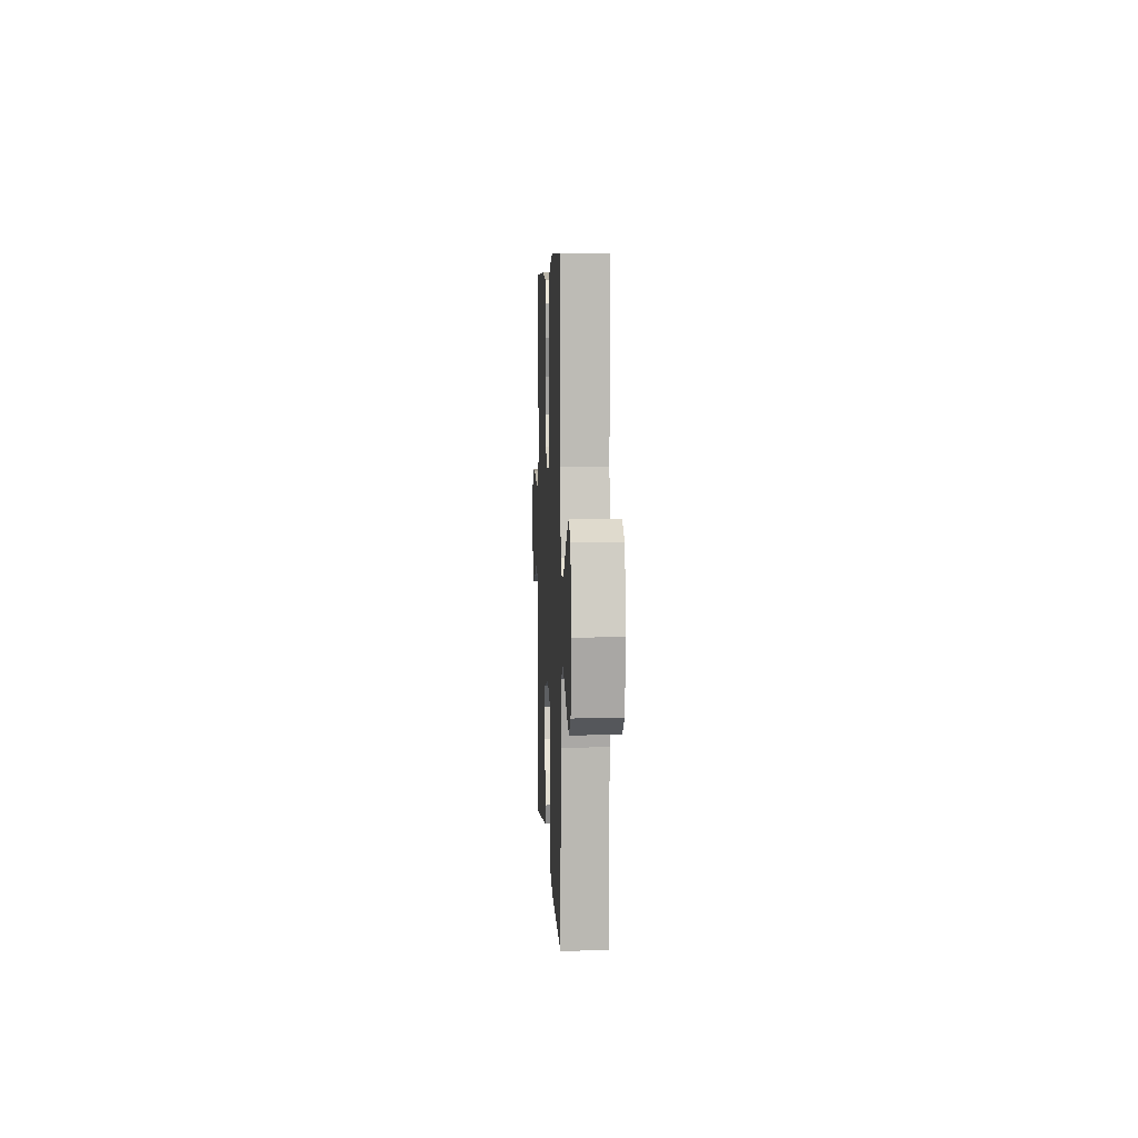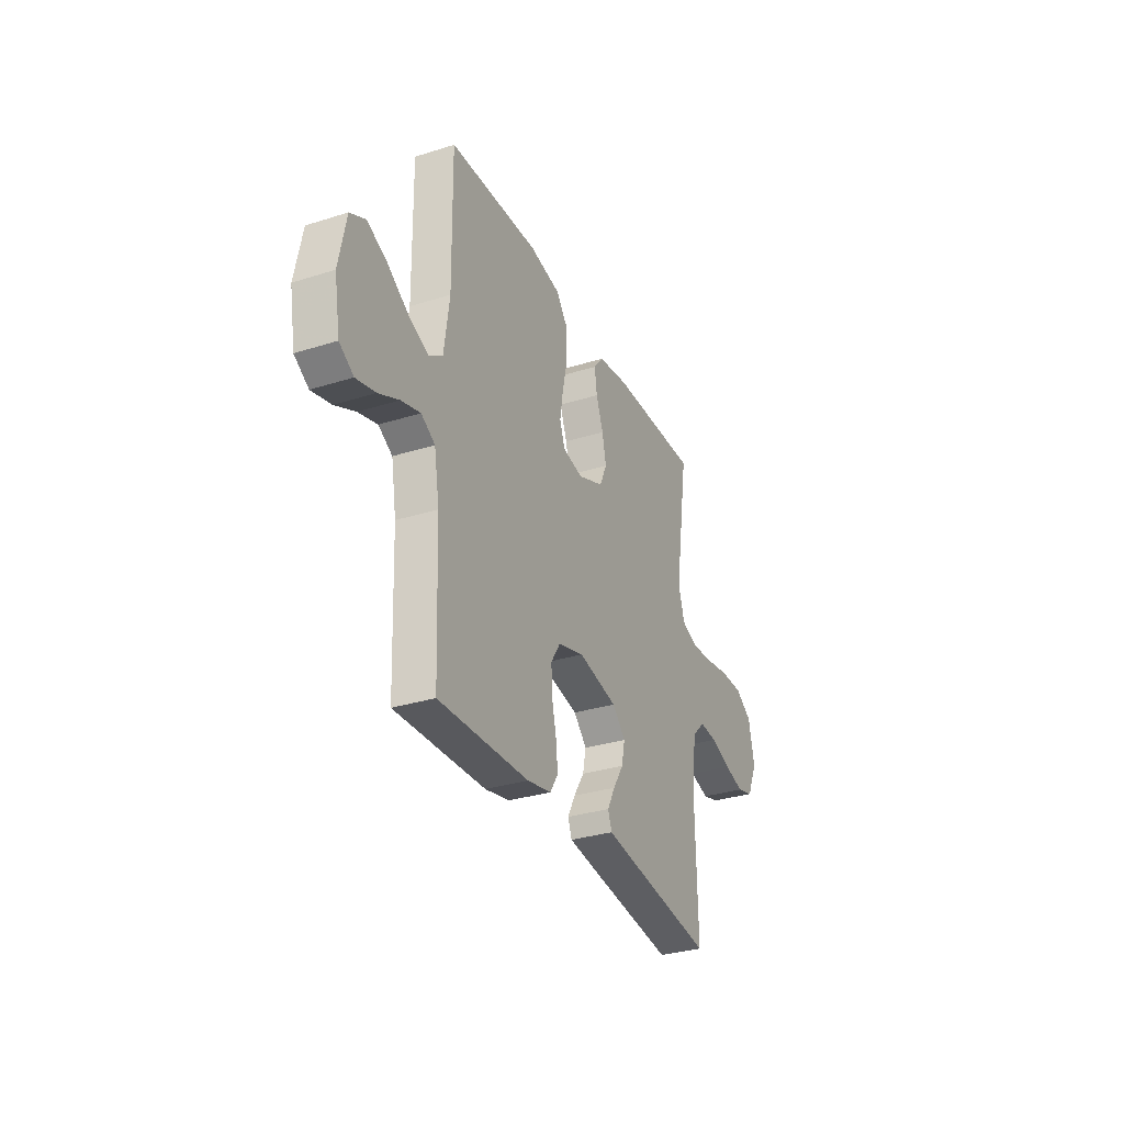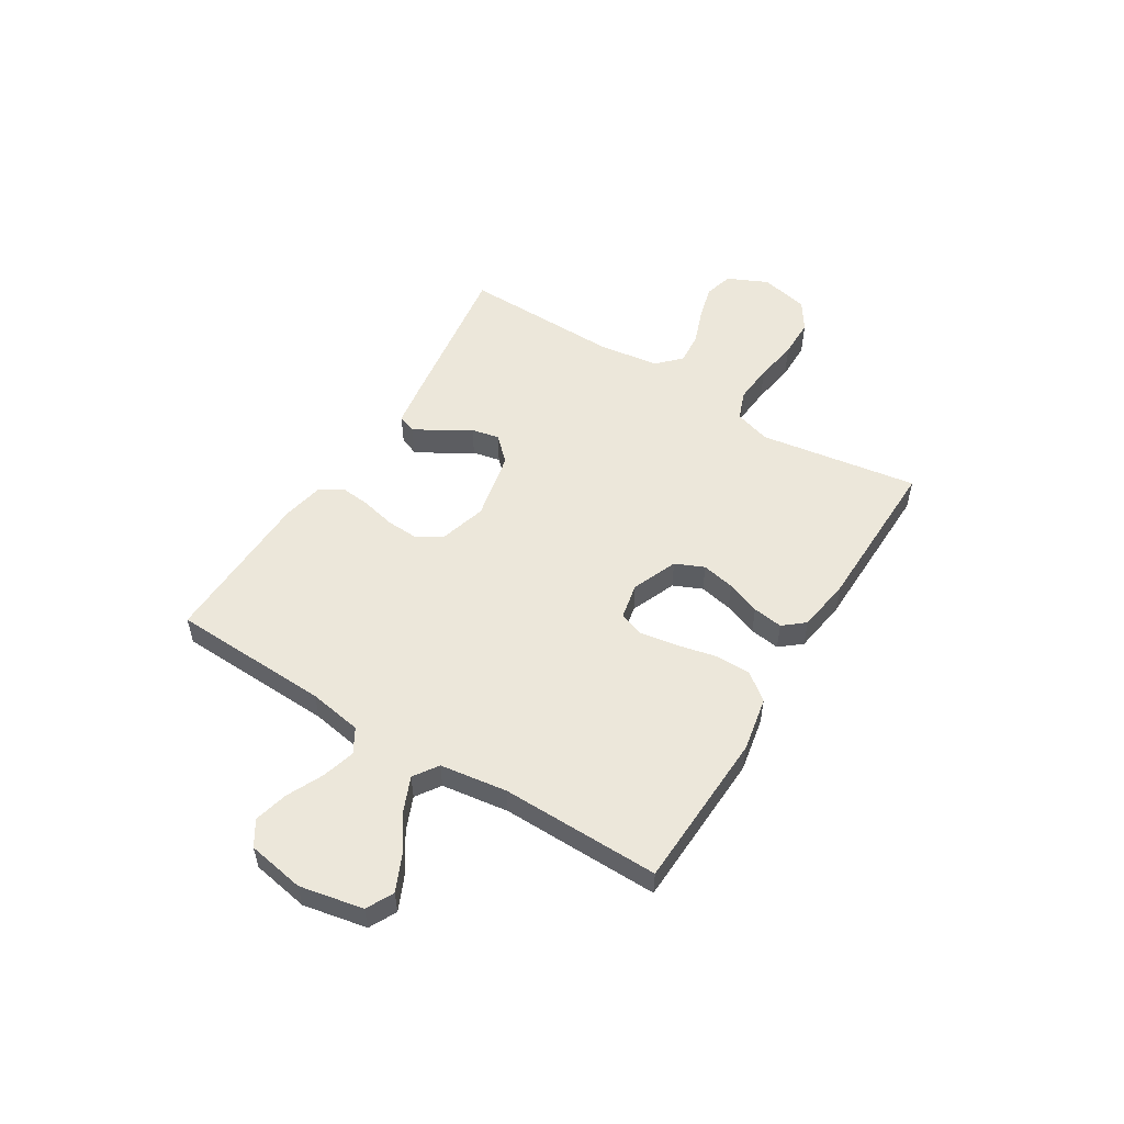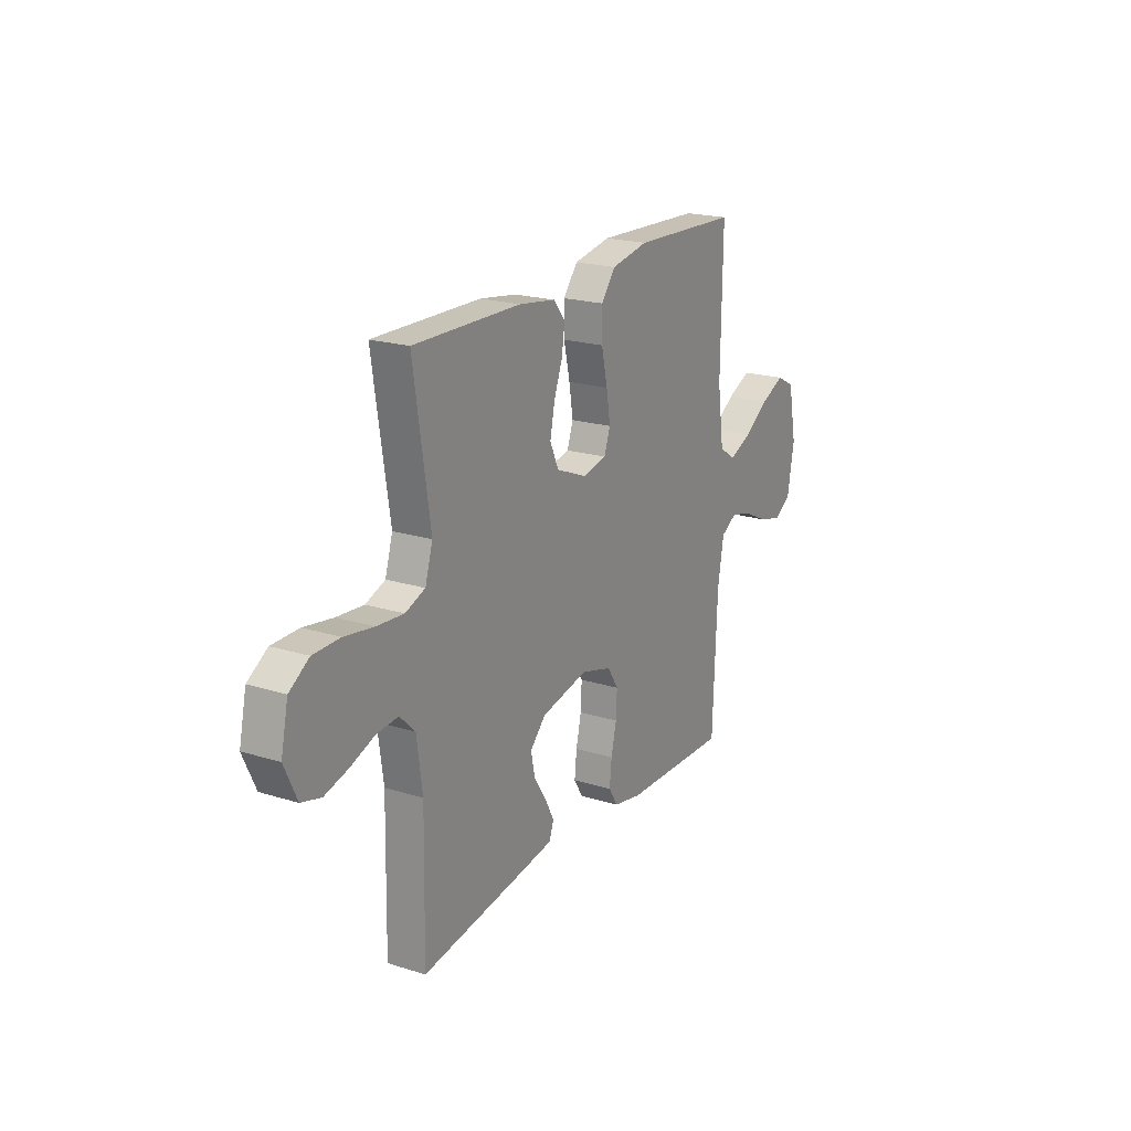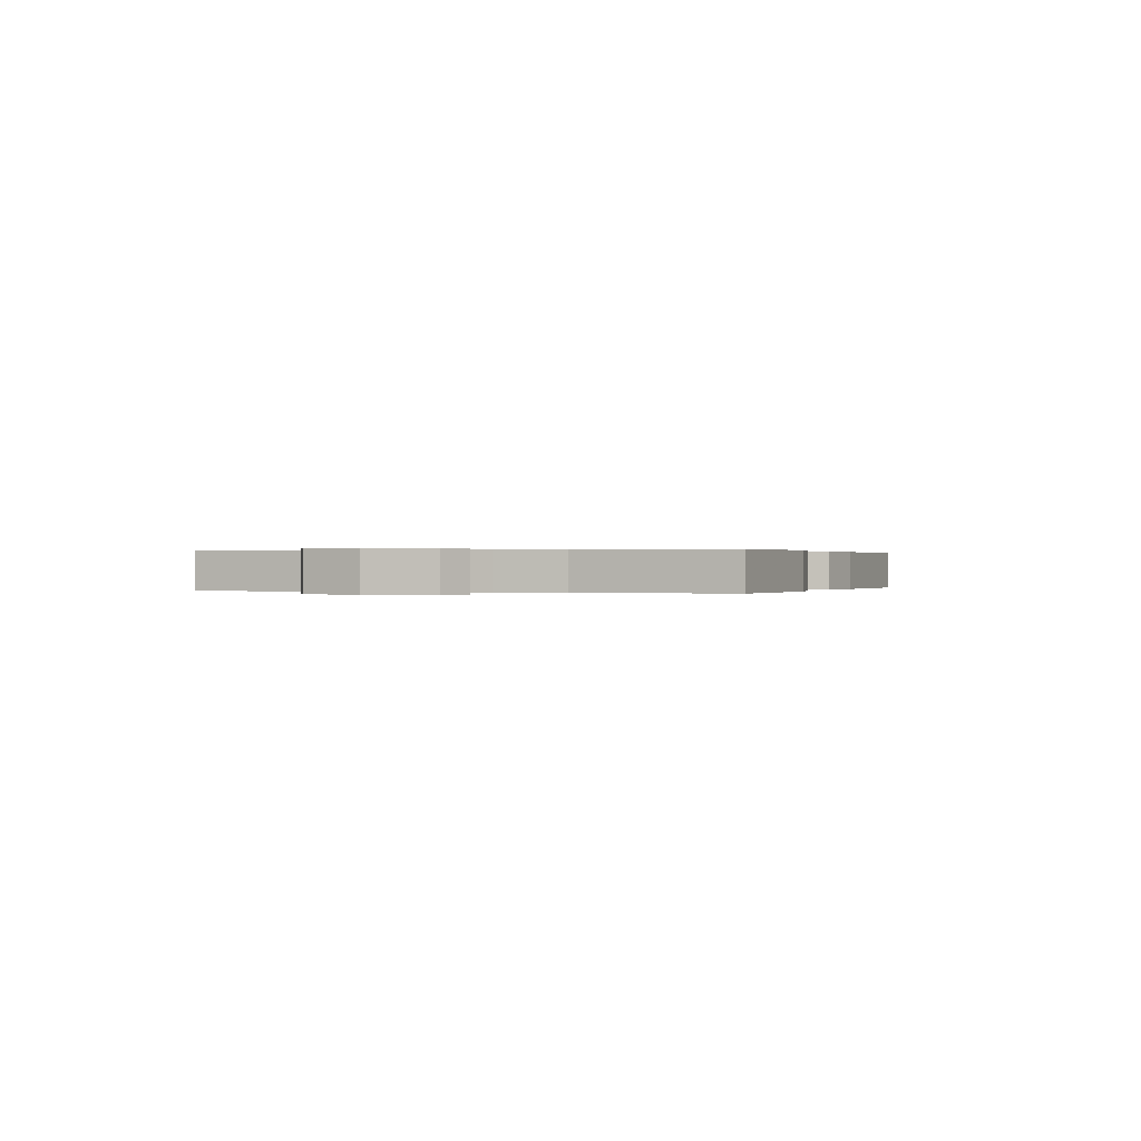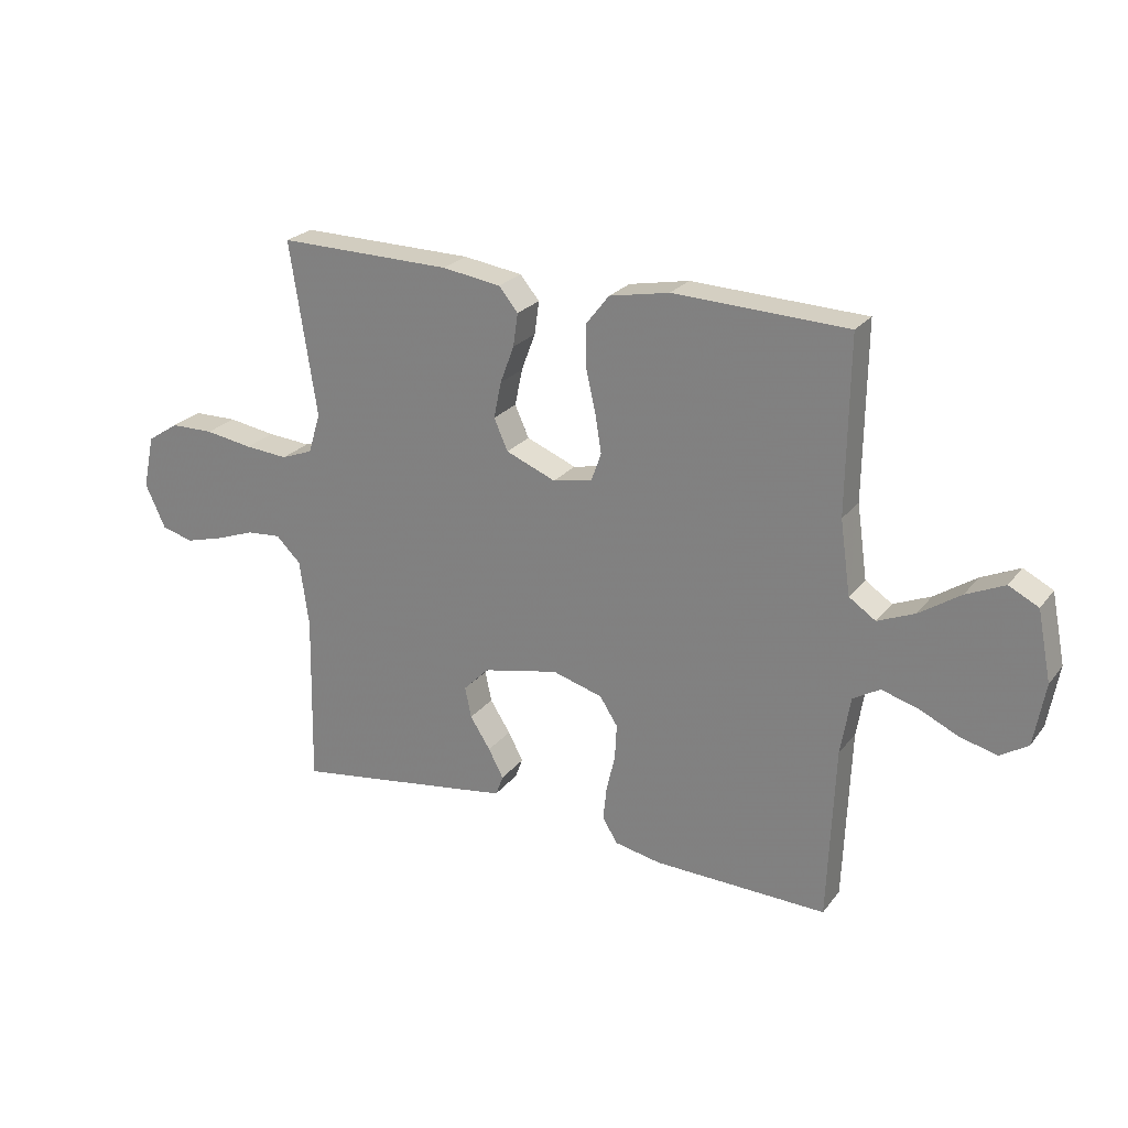
<metadata>
{"format":"obj","ext":"obj","renderer":"f3d","projection":"perspective","resolution":1024,"background":"white","views":[{"elev":5.6,"azim":-92.6,"up":"+Z"},{"elev":-31.4,"azim":-65.9,"up":"+Z"},{"elev":53.1,"azim":-58.3,"up":"+Y"},{"elev":20.4,"azim":119.6,"up":"+Z"},{"elev":0.1,"azim":-68.3,"up":"+Y"},{"elev":24.0,"azim":-151.8,"up":"+Z"}]}
</metadata>
<code>
v -0.5 0.07 0.5
v -0.2 0.07 0.512
v -0.097 0.07 0.492
v -0.057 0.07 0.441
v -0.057 0.07 0.372
v -0.074 0.07 0.297
v -0.085 0.07 0.229
v -0.068 0.07 0.181
v 0 0.07 0.167
v 0.086 0.07 0.202
v 0.11 0.07 0.256
v 0.097 0.07 0.319
v 0.073 0.07 0.383
v 0.065 0.07 0.44
v 0.098 0.07 0.48
v 0.2 0.07 0.495
v 0.5 0.07 0.5
v 0.454 0.07 0.2
v 0.475 0.07 0.131
v 0.53 0.07 0.11
v 0.605 0.07 0.116
v 0.687 0.07 0.129
v 0.762 0.07 0.128
v 0.817 0.07 0.092
v 0.837 0.07 0
v 0.802 0.07 -0.076
v 0.747 0.07 -0.091
v 0.681 0.07 -0.073
v 0.613 0.07 -0.048
v 0.553 0.07 -0.043
v 0.51 0.07 -0.085
v 0.494 0.07 -0.2
v 0.5 0.07 -0.5
v 0.2 0.07 -0.456
v 0.116 0.07 -0.443
v 0.103 0.07 -0.408
v 0.129 0.07 -0.359
v 0.164 0.07 -0.304
v 0.175 0.07 -0.251
v 0.131 0.07 -0.206
v 0 0.07 -0.178
v -0.087 0.07 -0.203
v -0.118 0.07 -0.251
v -0.115 0.07 -0.312
v -0.1 0.07 -0.376
v -0.094 0.07 -0.434
v -0.12 0.07 -0.476
v -0.2 0.07 -0.492
v -0.5 0.07 -0.5
v -0.512 0.07 -0.2
v -0.529 0.07 -0.099
v -0.575 0.07 -0.072
v -0.638 0.07 -0.09
v -0.706 0.07 -0.122
v -0.77 0.07 -0.138
v -0.817 0.07 -0.108
v -0.836 0.07 0
v -0.812 0.07 0.12
v -0.761 0.07 0.146
v -0.695 0.07 0.116
v -0.624 0.07 0.069
v -0.56 0.07 0.042
v -0.514 0.07 0.073
v -0.496 0.07 0.2
v -0.5 0 0.5
v -0.2 0 0.512
v -0.097 0 0.492
v -0.057 0 0.441
v -0.057 0 0.372
v -0.074 0 0.297
v -0.085 0 0.229
v -0.068 0 0.181
v 0 0 0.167
v 0.086 0 0.202
v 0.11 0 0.256
v 0.097 0 0.319
v 0.073 0 0.383
v 0.065 0 0.44
v 0.098 0 0.48
v 0.2 0 0.495
v 0.5 0 0.5
v 0.454 0 0.2
v 0.475 0 0.131
v 0.53 0 0.11
v 0.605 0 0.116
v 0.687 0 0.129
v 0.762 0 0.128
v 0.817 0 0.092
v 0.837 0 0
v 0.802 0 -0.076
v 0.747 0 -0.091
v 0.681 0 -0.073
v 0.613 0 -0.048
v 0.553 0 -0.043
v 0.51 0 -0.085
v 0.494 0 -0.2
v 0.5 0 -0.5
v 0.2 0 -0.456
v 0.116 0 -0.443
v 0.103 0 -0.408
v 0.129 0 -0.359
v 0.164 0 -0.304
v 0.175 0 -0.251
v 0.131 0 -0.206
v 0 0 -0.178
v -0.087 0 -0.203
v -0.118 0 -0.251
v -0.115 0 -0.312
v -0.1 0 -0.376
v -0.094 0 -0.434
v -0.12 0 -0.476
v -0.2 0 -0.492
v -0.5 0 -0.5
v -0.512 0 -0.2
v -0.529 0 -0.099
v -0.575 0 -0.072
v -0.638 0 -0.09
v -0.706 0 -0.122
v -0.77 0 -0.138
v -0.817 0 -0.108
v -0.836 0 0
v -0.812 0 0.12
v -0.761 0 0.146
v -0.695 0 0.116
v -0.624 0 0.069
v -0.56 0 0.042
v -0.514 0 0.073
v -0.496 0 0.2
f 58 59 60 61
f 58 61 62
f 57 58 62
f 56 57 62
f 53 54 55 56
f 52 53 56 62
f 51 52 62 63
f 47 48 49 50
f 44 45 46 47
f 43 44 47 50
f 42 43 50 51
f 35 36 37 38
f 33 34 35 38
f 32 33 38 39
f 31 32 39 40
f 26 27 28 29
f 24 25 26 29
f 24 29 30
f 21 22 23 24
f 20 21 24 30
f 19 20 30 31
f 15 16 17 18
f 12 13 14 15
f 11 12 15 18
f 10 11 18 19
f 3 4 5 6
f 3 6 7
f 64 1 2 3
f 64 3 7
f 63 64 7 8
f 41 42 51 63
f 41 63 8 9
f 19 31 40 41
f 9 10 19 41
f 125 124 123 122
f 126 125 122
f 126 122 121
f 126 121 120
f 120 119 118 117
f 126 120 117 116
f 127 126 116 115
f 114 113 112 111
f 111 110 109 108
f 114 111 108 107
f 115 114 107 106
f 102 101 100 99
f 102 99 98 97
f 103 102 97 96
f 104 103 96 95
f 93 92 91 90
f 93 90 89 88
f 94 93 88
f 88 87 86 85
f 94 88 85 84
f 95 94 84 83
f 82 81 80 79
f 79 78 77 76
f 82 79 76 75
f 83 82 75 74
f 70 69 68 67
f 71 70 67
f 67 66 65 128
f 71 67 128
f 72 71 128 127
f 127 115 106 105
f 73 72 127 105
f 105 104 95 83
f 105 83 74 73
f 1 65 66 2
f 2 66 67 3
f 3 67 68 4
f 4 68 69 5
f 5 69 70 6
f 6 70 71 7
f 7 71 72 8
f 8 72 73 9
f 9 73 74 10
f 10 74 75 11
f 11 75 76 12
f 12 76 77 13
f 13 77 78 14
f 14 78 79 15
f 15 79 80 16
f 16 80 81 17
f 17 81 82 18
f 18 82 83 19
f 19 83 84 20
f 20 84 85 21
f 21 85 86 22
f 22 86 87 23
f 23 87 88 24
f 24 88 89 25
f 25 89 90 26
f 26 90 91 27
f 27 91 92 28
f 28 92 93 29
f 29 93 94 30
f 30 94 95 31
f 31 95 96 32
f 32 96 97 33
f 33 97 98 34
f 34 98 99 35
f 35 99 100 36
f 36 100 101 37
f 37 101 102 38
f 38 102 103 39
f 39 103 104 40
f 40 104 105 41
f 41 105 106 42
f 42 106 107 43
f 43 107 108 44
f 44 108 109 45
f 45 109 110 46
f 46 110 111 47
f 47 111 112 48
f 48 112 113 49
f 49 113 114 50
f 50 114 115 51
f 51 115 116 52
f 52 116 117 53
f 53 117 118 54
f 54 118 119 55
f 55 119 120 56
f 56 120 121 57
f 57 121 122 58
f 58 122 123 59
f 59 123 124 60
f 60 124 125 61
f 61 125 126 62
f 62 126 127 63
f 63 127 128 64
f 64 128 65 1

</code>
